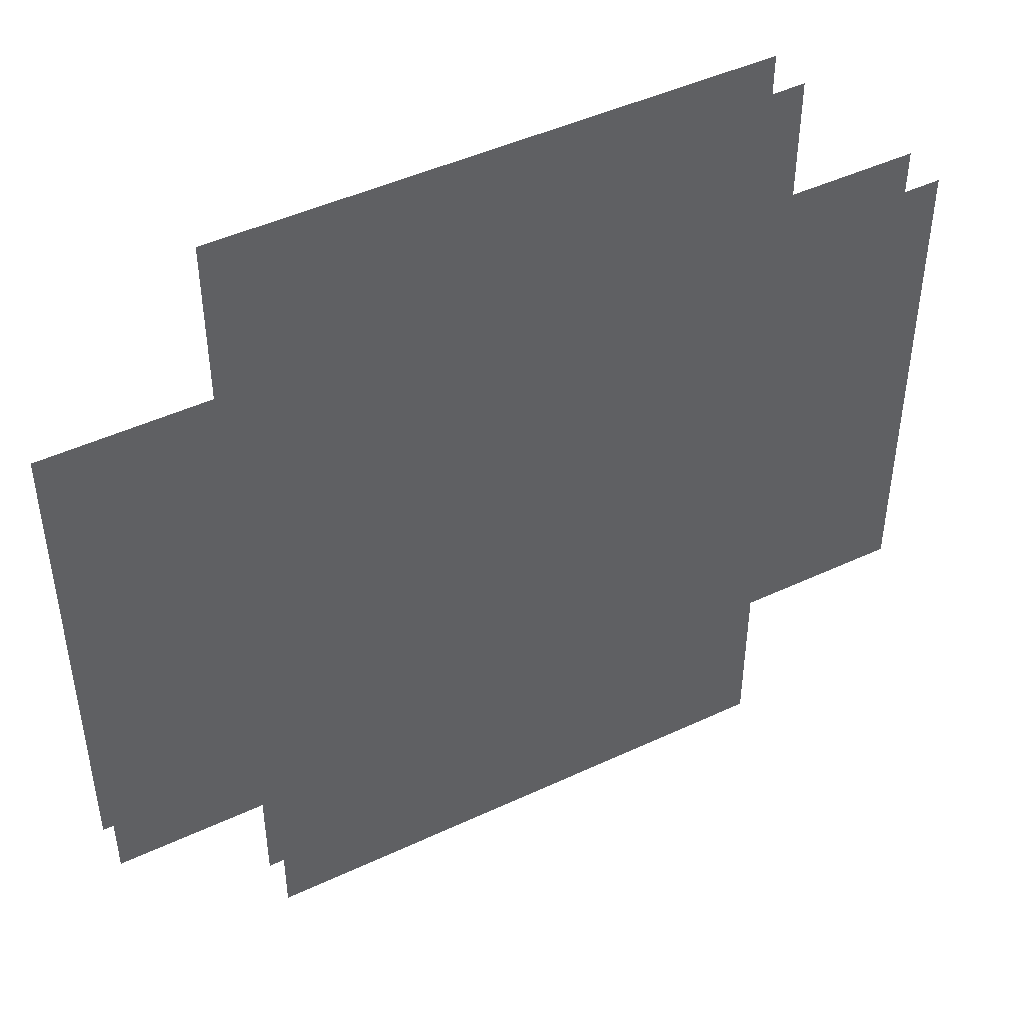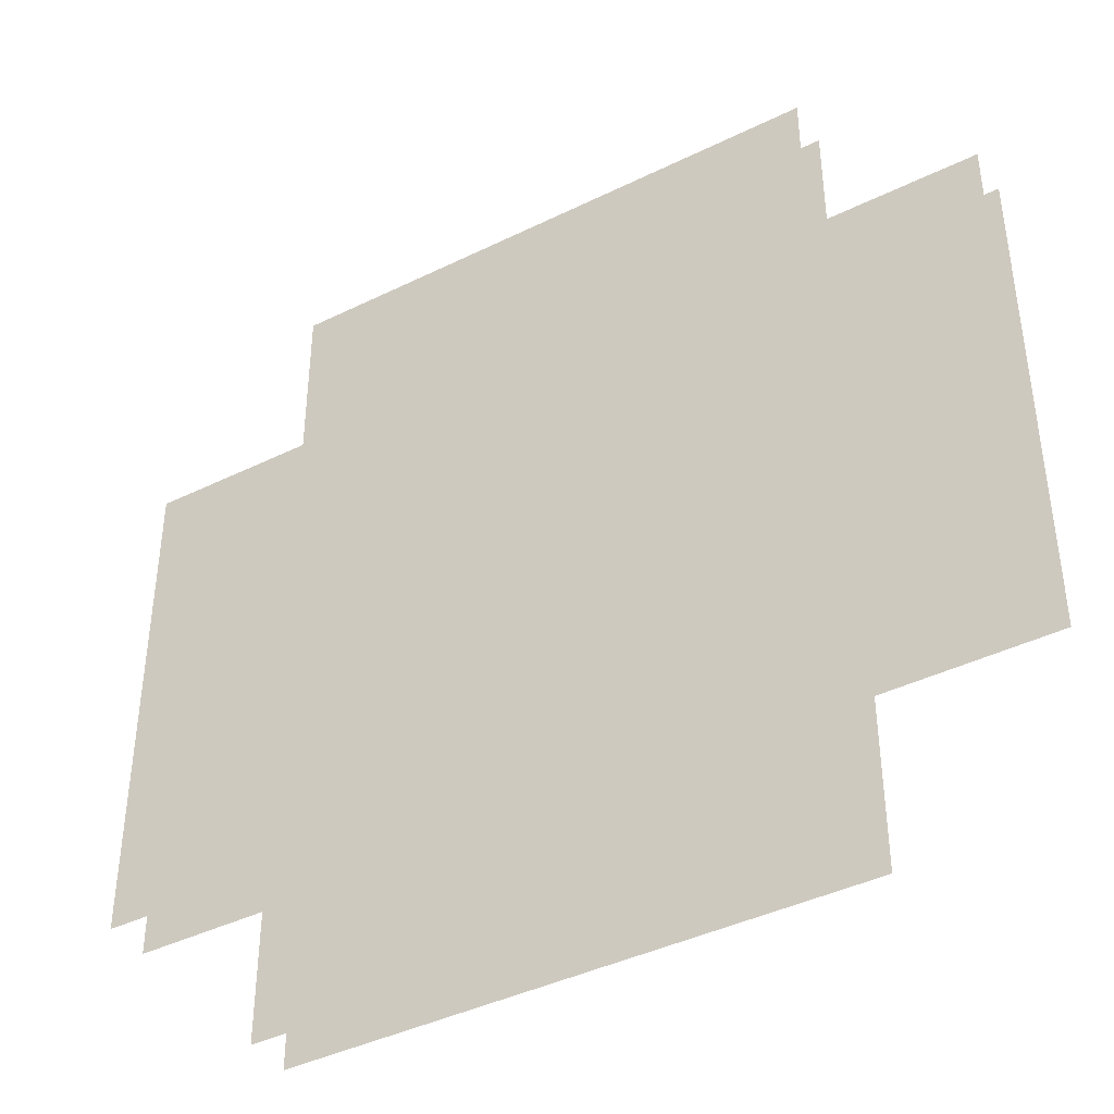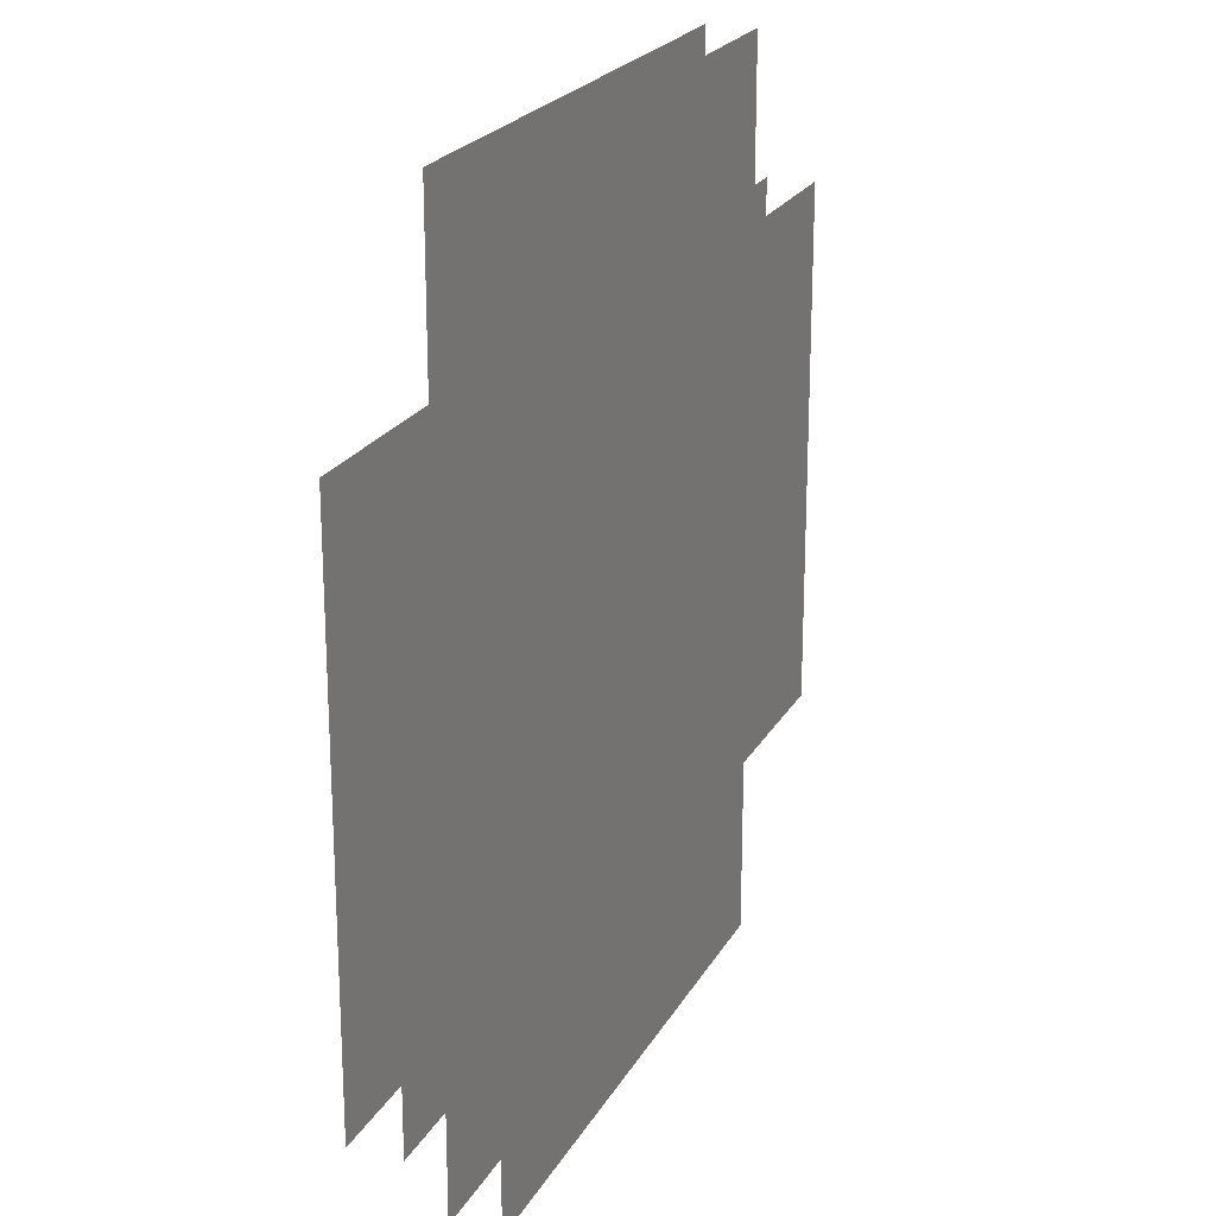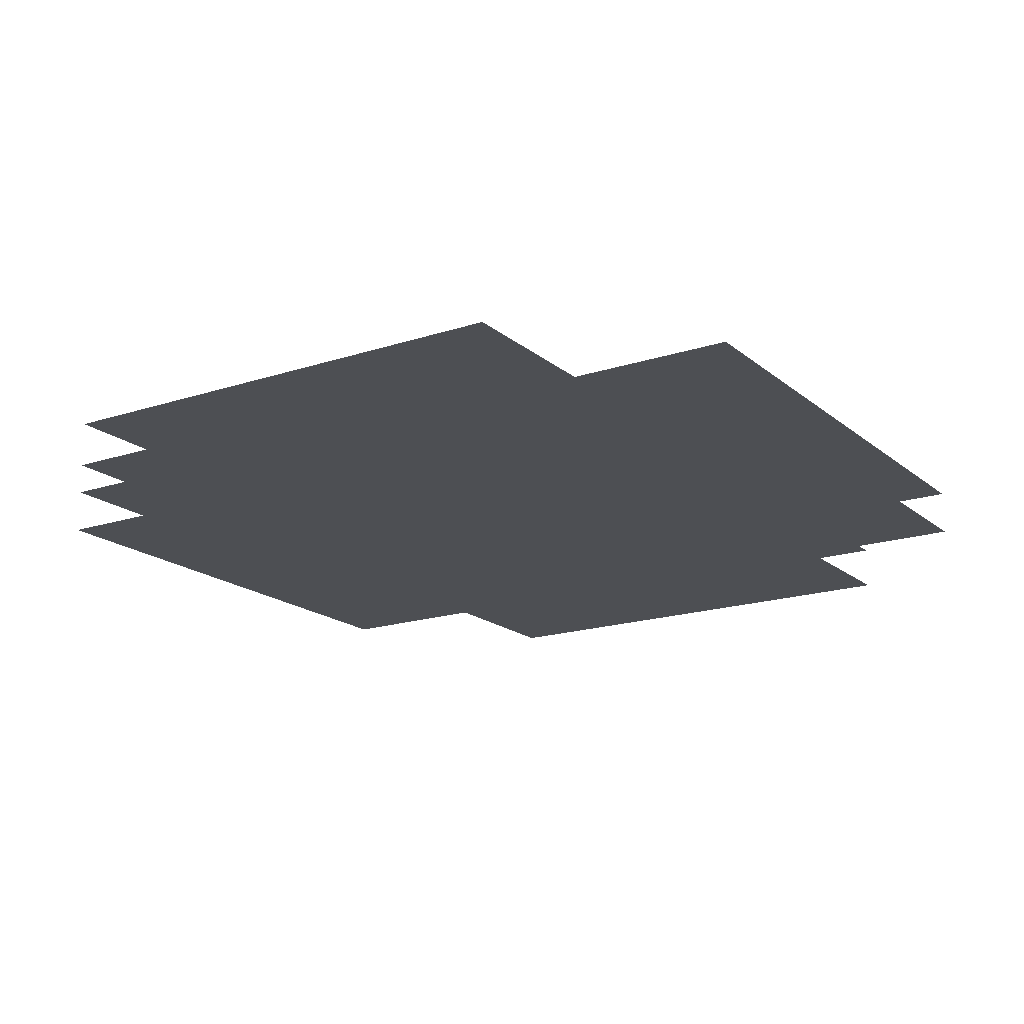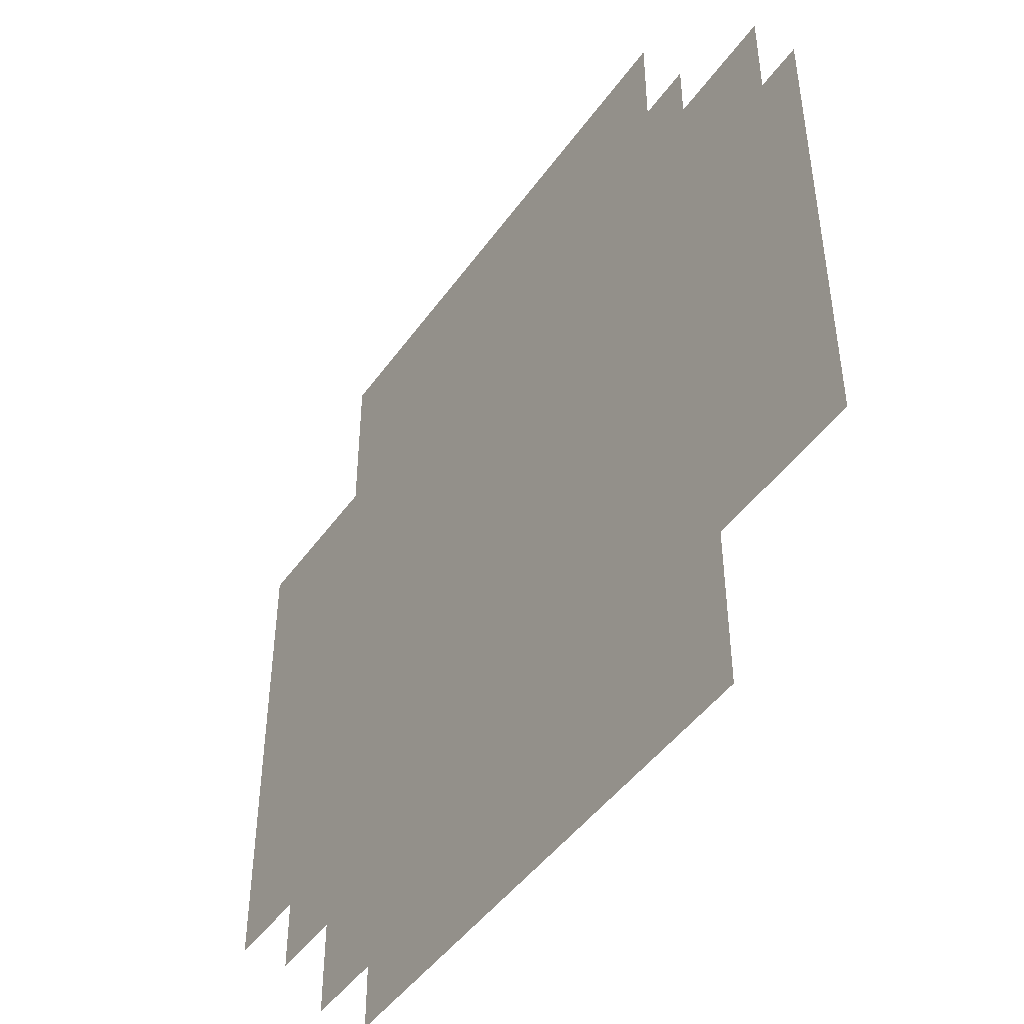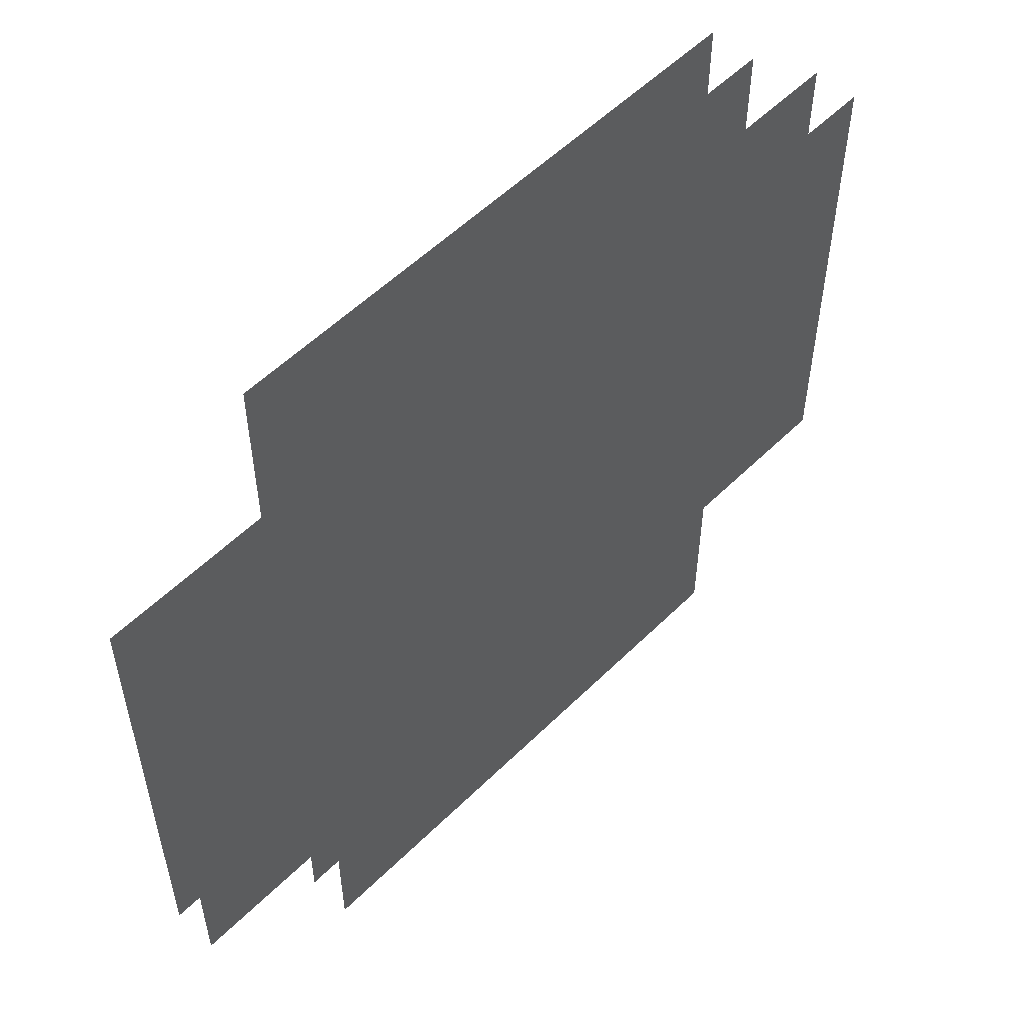
<metadata>
{"format":"obj","ext":"obj","renderer":"f3d","projection":"perspective","resolution":1024,"background":"white","views":[{"elev":46.0,"azim":-28.2,"up":"+Z"},{"elev":-41.4,"azim":-149.2,"up":"+Z"},{"elev":22.0,"azim":-68.0,"up":"+Z"},{"elev":-17.7,"azim":-57.1,"up":"+Y"},{"elev":-46.4,"azim":-123.5,"up":"+Z"},{"elev":55.0,"azim":-46.0,"up":"+Z"}]}
</metadata>
<code>
g C01
v -15.02 0 -15
v -15.02 0 12.5
v 14.98 0 12.5
v 14.98 0 -15
v -15.02 0 -24.13
v 14.98 0 -24.13
v 14.98 0 21.63
v -15.02 0 21.63
v -24.02 0 12.5
v -24.02 0 -15
v 24.02 0 -15
v 24.02 0 12.5
v -15.02 -2.5 -15
v 14.98 -2.5 -15
v 14.98 -2.5 12.5
v -15.02 -2.5 12.5
v -15.02 -2.5 -24.13
v 14.98 -2.5 -24.13
v 14.98 -2.5 21.63
v -15.02 -2.5 21.63
v -24.02 -2.5 12.5
v -24.02 -2.5 -15
v 24.02 -2.5 -15
v 24.02 -2.5 12.5
f 1 2 3
f 1 3 4
f 5 1 4
f 5 4 6
f 7 3 2
f 7 2 8
f 1 9 2
f 1 10 9
f 3 11 4
f 3 12 11
f 13 14 15
f 13 15 16
f 17 14 13
f 17 18 14
f 19 16 15
f 19 20 16
f 13 16 21
f 13 21 22
f 15 14 23
f 15 23 24

</code>
